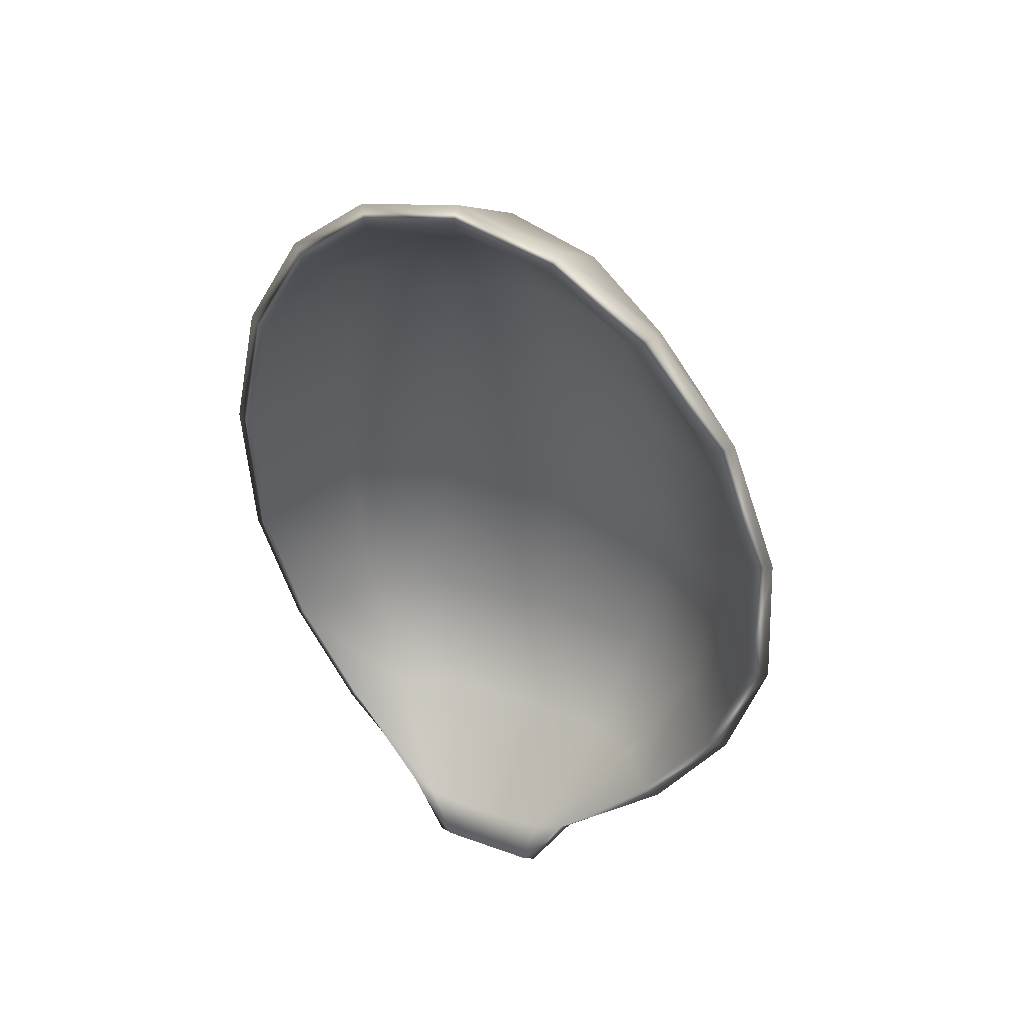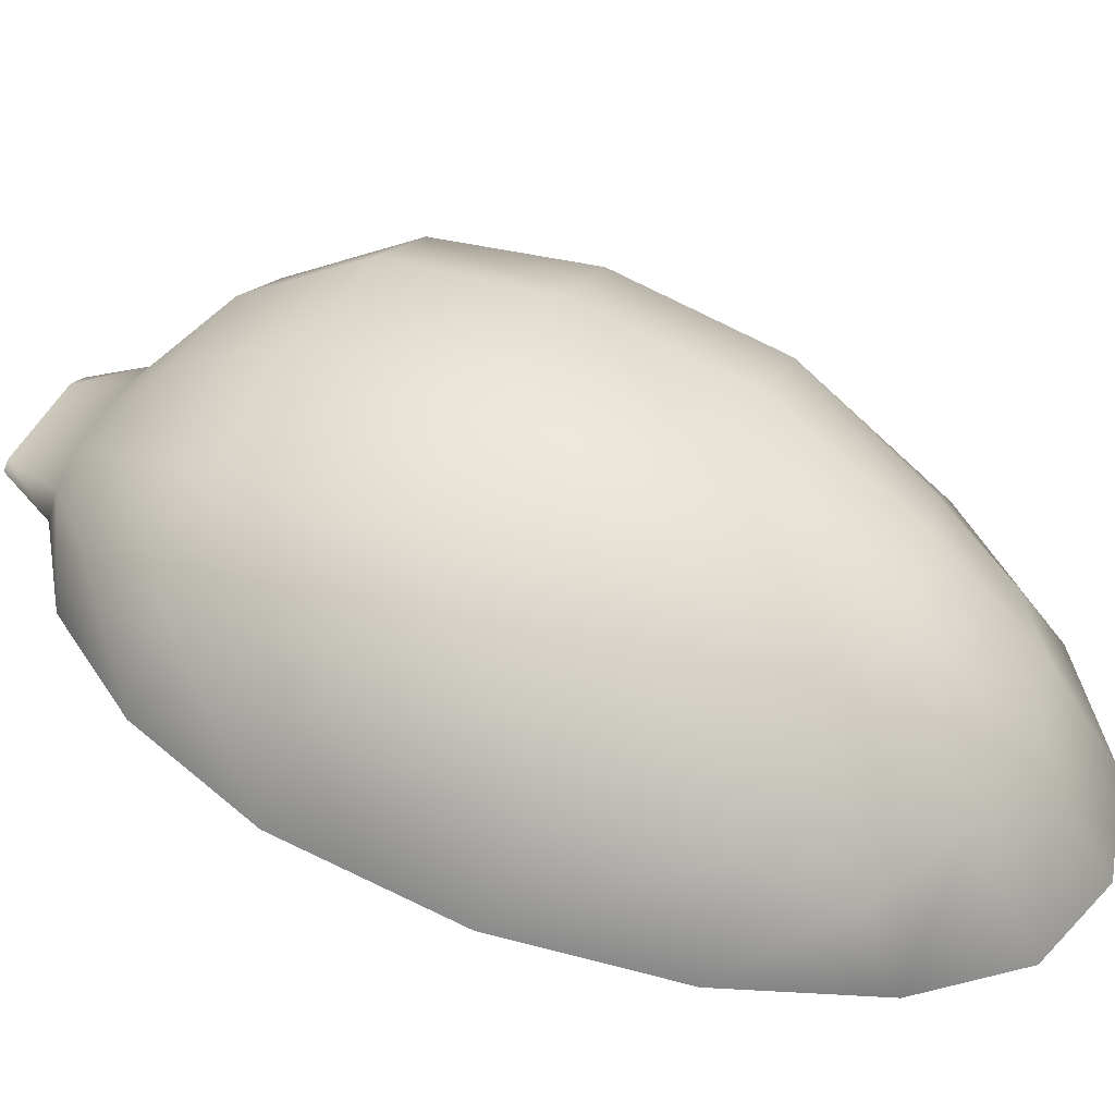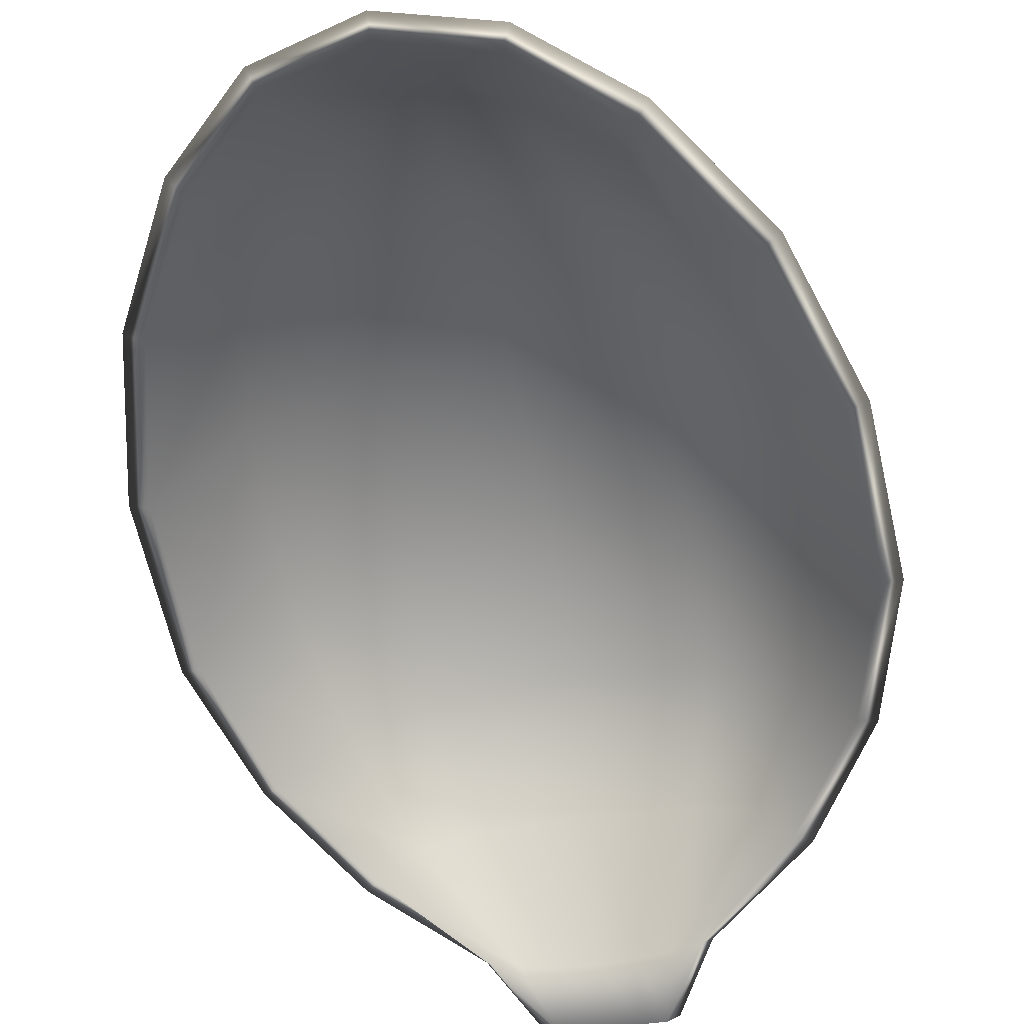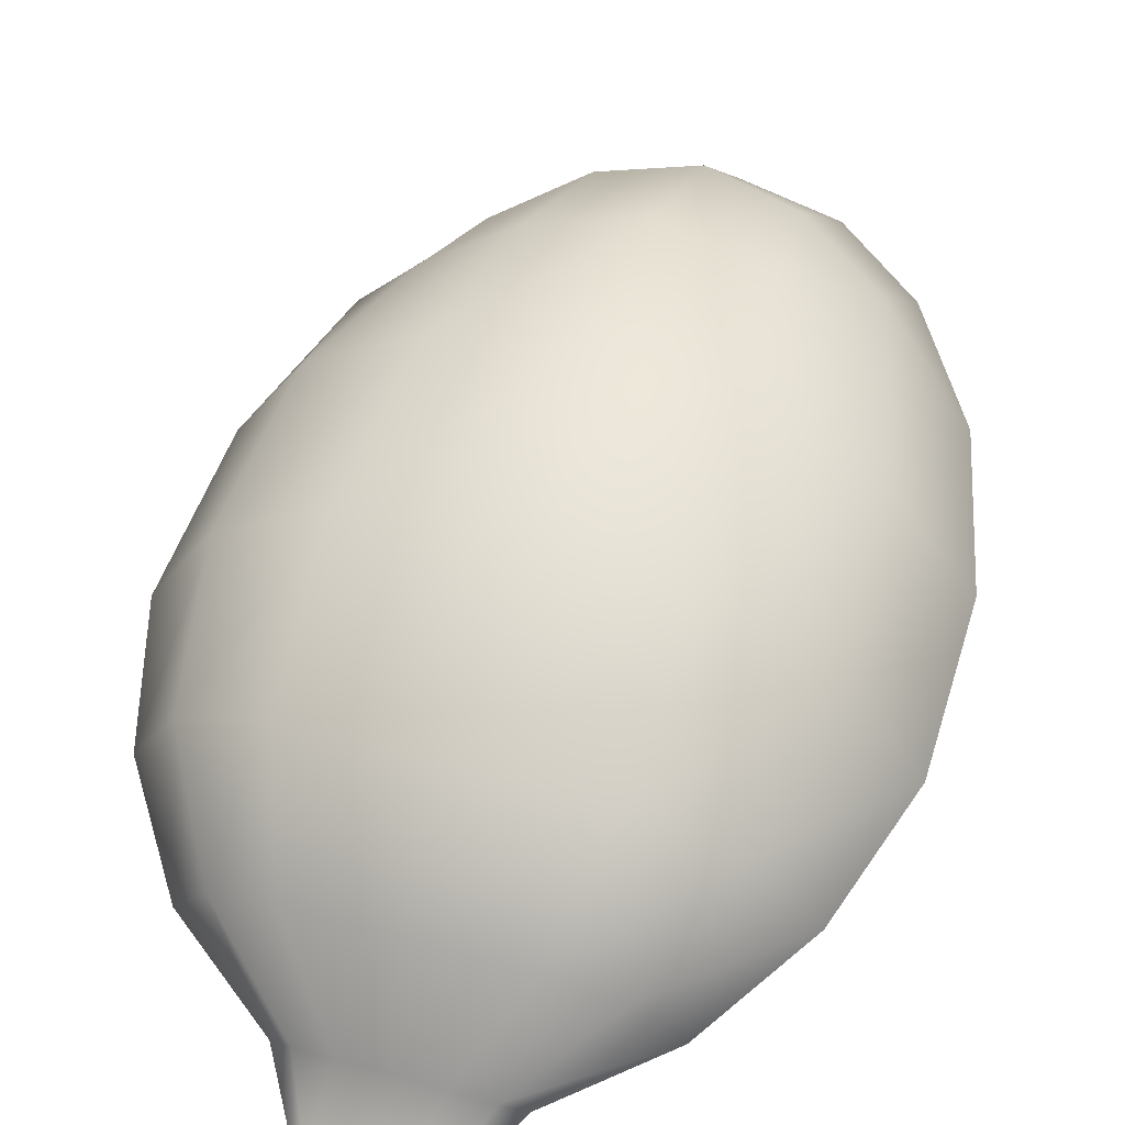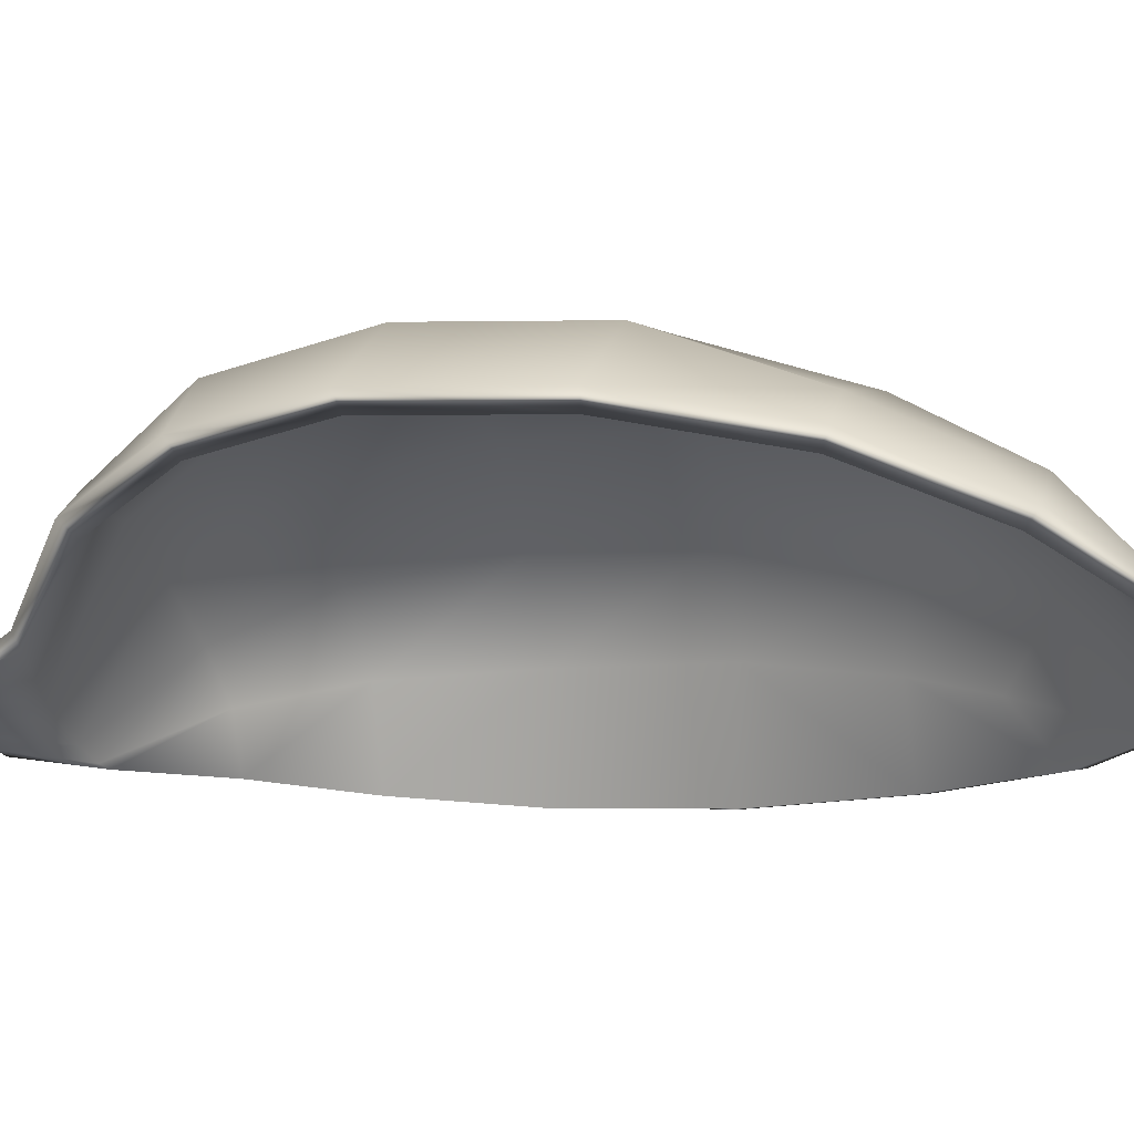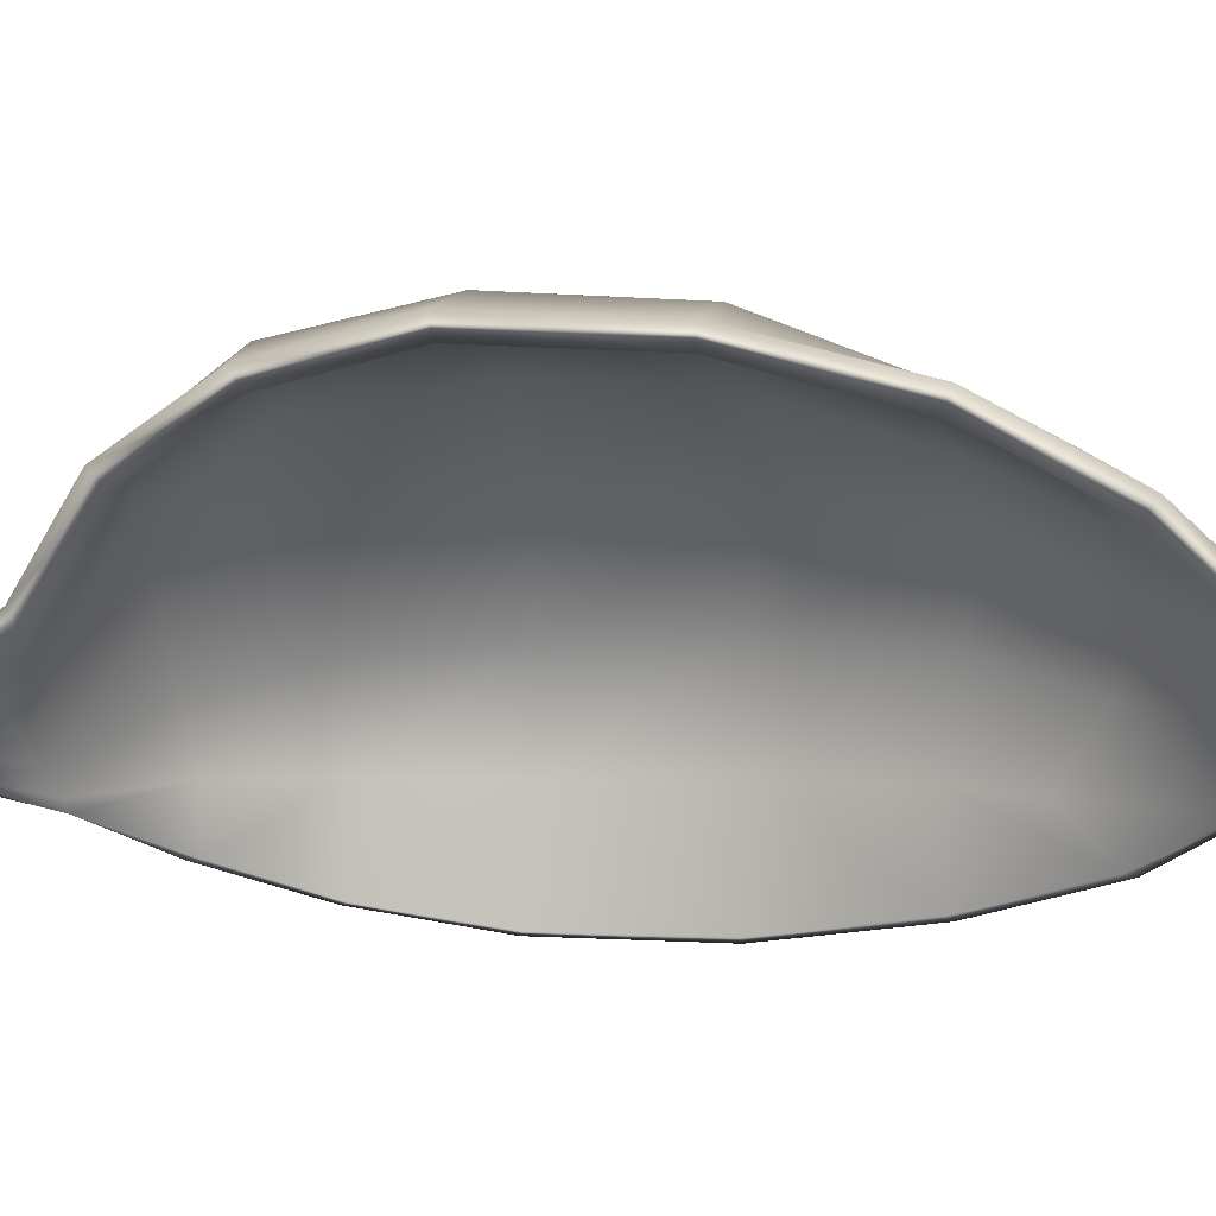
<metadata>
{"format":"obj","ext":"obj","renderer":"f3d","projection":"perspective","resolution":1024,"background":"white","views":[{"elev":41.1,"azim":-162.4,"up":"+Y"},{"elev":54.5,"azim":115.2,"up":"+Z"},{"elev":-64.6,"azim":-168.5,"up":"+Z"},{"elev":62.2,"azim":17.7,"up":"+Z"},{"elev":-26.0,"azim":103.1,"up":"+Z"},{"elev":-39.2,"azim":94.4,"up":"+Z"}]}
</metadata>
<code>
g default
v -0.2956 1.253 -0.02263
v 0.2548 1.253 0.03703
v 0.4782 0.5807 0.07614
v 0.1749 0.6197 0.3068
v -0.2754 0.6197 0.258
v 0.1302 1.148 0.188
v -0.2063 1.148 0.1515
v -0.4389 1.115 -0.09336
v 0.4099 1.115 -0.001343
v 0.1549 1.454 -0.1111
v -0.1664 1.454 -0.1459
v -0.05184 0.9022 0.2968
v -0.4318 0.6061 0.1411
v -0.05388 0.6244 0.3156
v -0.2549 0.8974 0.239
v 0.3527 0.6061 0.2262
v 0.1589 0.8974 0.2839
v -0.0414 1.172 0.2004
v 0.2887 1.116 0.1079
v 0.1195 1.329 0.06716
v -0.344 1.116 0.03935
v -0.17 1.329 0.03578
v -0.3105 1.325 -0.1279
v -0.005092 1.497 -0.1345
v 0.2919 1.325 -0.06262
v 0.4763 0.8578 0.04388
v -0.5135 0.8578 -0.06343
v -0.4161 0.883 0.1148
v 0.3429 0.883 0.1971
v -0.02671 1.365 0.06494
v -0.5223 0.5807 -0.03233
v -0.2565 0.36 0.2227
v -0.3886 0.3641 0.1293
v -0.04913 0.3575 0.2718
v 0.1639 0.36 0.2682
v 0.313 0.3641 0.2053
v 0.413 0.3638 0.07711
v -0.4589 0.3638 -0.01741
v -0.1944 0.1832 0.1232
v -0.2896 0.1925 0.06389
v -0.03667 0.1798 0.1569
v 0.1246 0.1832 0.1578
v 0.2303 0.1925 0.1202
v 0.2997 0.1932 0.04711
v -0.3417 0.1932 -0.02243
v -0.08987 0.06646 -0.001191
v -0.1461 0.07161 -0.02434
v -0.02097 0.06641 0.01198
v 0.04915 0.06646 0.01388
v 0.109 0.07161 0.003317
v 0.1466 0.07998 -0.01511
v -0.1788 0.07998 -0.05038
v -0.1124 -0.02834 -0.06569
v -0.09203 -0.03782 -0.0629
v -0.05505 -0.03782 -0.05889
v -0.01377 -0.03781 -0.05441
v 0.02752 -0.03782 -0.04994
v 0.06449 -0.03782 -0.04593
v 0.08501 -0.03094 -0.04413
v -0.05015 0.6304 0.2812
v -0.2594 0.6262 0.227
v -0.04812 0.8977 0.2624
v -0.2382 0.893 0.2083
v -0.4035 0.6133 0.1194
v -0.3863 0.8797 0.09413
v 0.3296 0.6133 0.1989
v 0.1658 0.6262 0.2731
v 0.3183 0.8797 0.1705
v 0.1492 0.893 0.2503
v 0.12 1.133 0.1577
v -0.03803 1.156 0.1693
v 0.2651 1.102 0.08377
v 0.2337 1.231 0.01646
v 0.1084 1.303 0.04489
v -0.02432 1.336 0.04297
v -0.1899 1.133 0.1241
v -0.3157 1.102 0.02081
v -0.1544 1.303 0.0164
v -0.2707 1.231 -0.03821
v -0.1513 1.423 -0.159
v -0.2848 1.302 -0.1402
v -0.003547 1.464 -0.1487
v 0.143 1.423 -0.1271
v 0.2694 1.302 -0.08011
v 0.3809 1.102 -0.01995
v 0.4454 0.8555 0.02417
v 0.4492 0.5882 0.05489
v -0.4894 0.5882 -0.04685
v -0.4791 0.8555 -0.07605
v -0.4067 1.102 -0.1053
v -0.3634 0.3795 0.1076
v -0.2417 0.374 0.1932
v -0.0456 0.3711 0.2392
v 0.1558 0.374 0.2363
v 0.293 0.3795 0.1788
v 0.3883 0.3797 0.05505
v -0.4299 0.3797 -0.03365
v -0.2692 0.2159 0.04336
v -0.1827 0.2056 0.09694
v -0.03358 0.202 0.1283
v 0.1188 0.2056 0.1296
v 0.2147 0.2159 0.09582
v 0.2799 0.2174 0.02684
v -0.318 0.2174 -0.03798
v -0.1206 0.09382 -0.08331
v -0.06839 0.08641 -0.0785
v -0.01211 0.08221 -0.06973
v 0.04474 0.08641 -0.06623
v 0.09679 0.09382 -0.05974
v 0.1381 0.09229 -0.04094
v -0.165 0.09229 -0.07378
g FoodLLowerCaninesUnderbite
f 61 63 62 60
f 64 65 63 61
f 67 69 68 66
f 60 62 69 67
f 62 71 70 69
f 69 70 72 68
f 70 74 73 72
f 71 75 74 70
f 65 77 76 63
f 63 76 71 62
f 76 78 75 71
f 77 79 78 76
f 79 81 80 78
f 78 80 82 75
f 75 82 83 74
f 74 83 84 73
f 85 72 73 84
f 86 68 72 85
f 87 66 68 86
f 89 65 64 88
f 90 77 65 89
f 81 79 77 90
f 61 92 91 64
f 60 93 92 61
f 67 94 93 60
f 66 95 94 67
f 87 96 95 66
f 64 91 97 88
f 92 99 98 91
f 93 100 99 92
f 94 101 100 93
f 95 102 101 94
f 96 103 102 95
f 91 98 104 97
f 99 106 105 98
f 100 107 106 99
f 101 108 107 100
f 102 109 108 101
f 103 110 109 102
f 98 105 111 104
f 106 55 54 105
f 107 56 55 106
f 108 57 56 107
f 109 58 57 108
f 110 58 109
f 111 54 53
f 5 14 12 15
f 13 5 15 28
f 4 16 29 17
f 14 4 17 12
f 12 17 6 18
f 17 29 19 6
f 6 19 2 20
f 18 6 20 30
f 28 15 7 21
f 15 12 18 7
f 7 18 30 22
f 21 7 22 1
f 1 22 11 23
f 22 30 24 11
f 30 20 10 24
f 20 2 25 10
f 9 25 2 19
f 26 9 19 29
f 3 26 29 16
f 27 31 13 28
f 8 27 28 21
f 23 8 21 1
f 5 13 33 32
f 14 5 32 34
f 4 14 34 35
f 16 4 35 36
f 3 16 36 37
f 13 31 38 33
f 32 33 40 39
f 34 32 39 41
f 35 34 41 42
f 36 35 42 43
f 37 36 43 44
f 33 38 45 40
f 39 40 47 46
f 41 39 46 48
f 42 41 48 49
f 43 42 49 50
f 44 43 50 51
f 40 45 52 47
f 46 47 54 55
f 48 46 55 56
f 49 48 56 57
f 50 49 57 58
f 51 50 58 59
f 47 52 53 54
f 11 80 81 23
f 24 82 80 11
f 10 83 82 24
f 25 84 83 10
f 9 85 84 25
f 26 86 85 9
f 3 87 86 26
f 27 89 88 31
f 8 90 89 27
f 23 81 90 8
f 37 96 87 3
f 31 88 97 38
f 44 103 96 37
f 38 97 104 45
f 51 110 103 44
f 45 104 111 52
f 59 110 51
f 52 111 53
f 105 54 111
f 110 59 58

</code>
